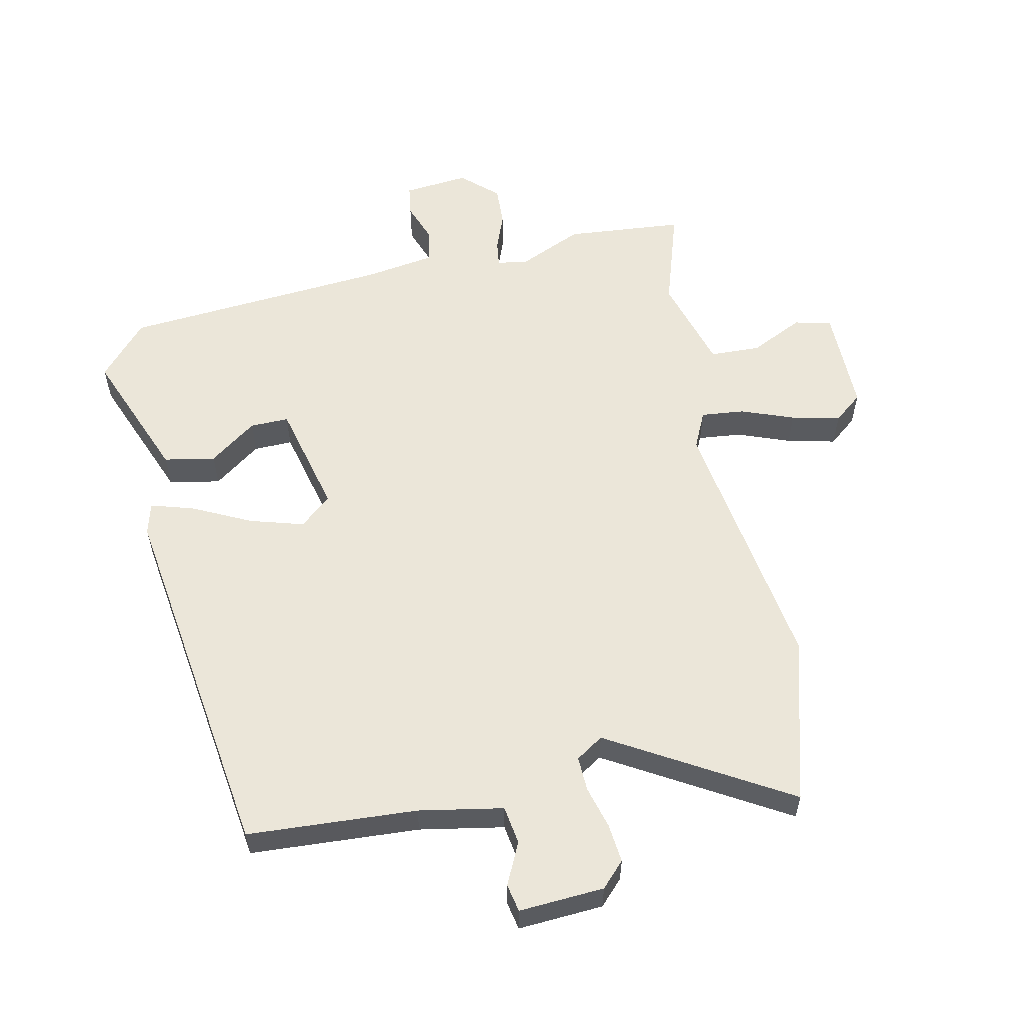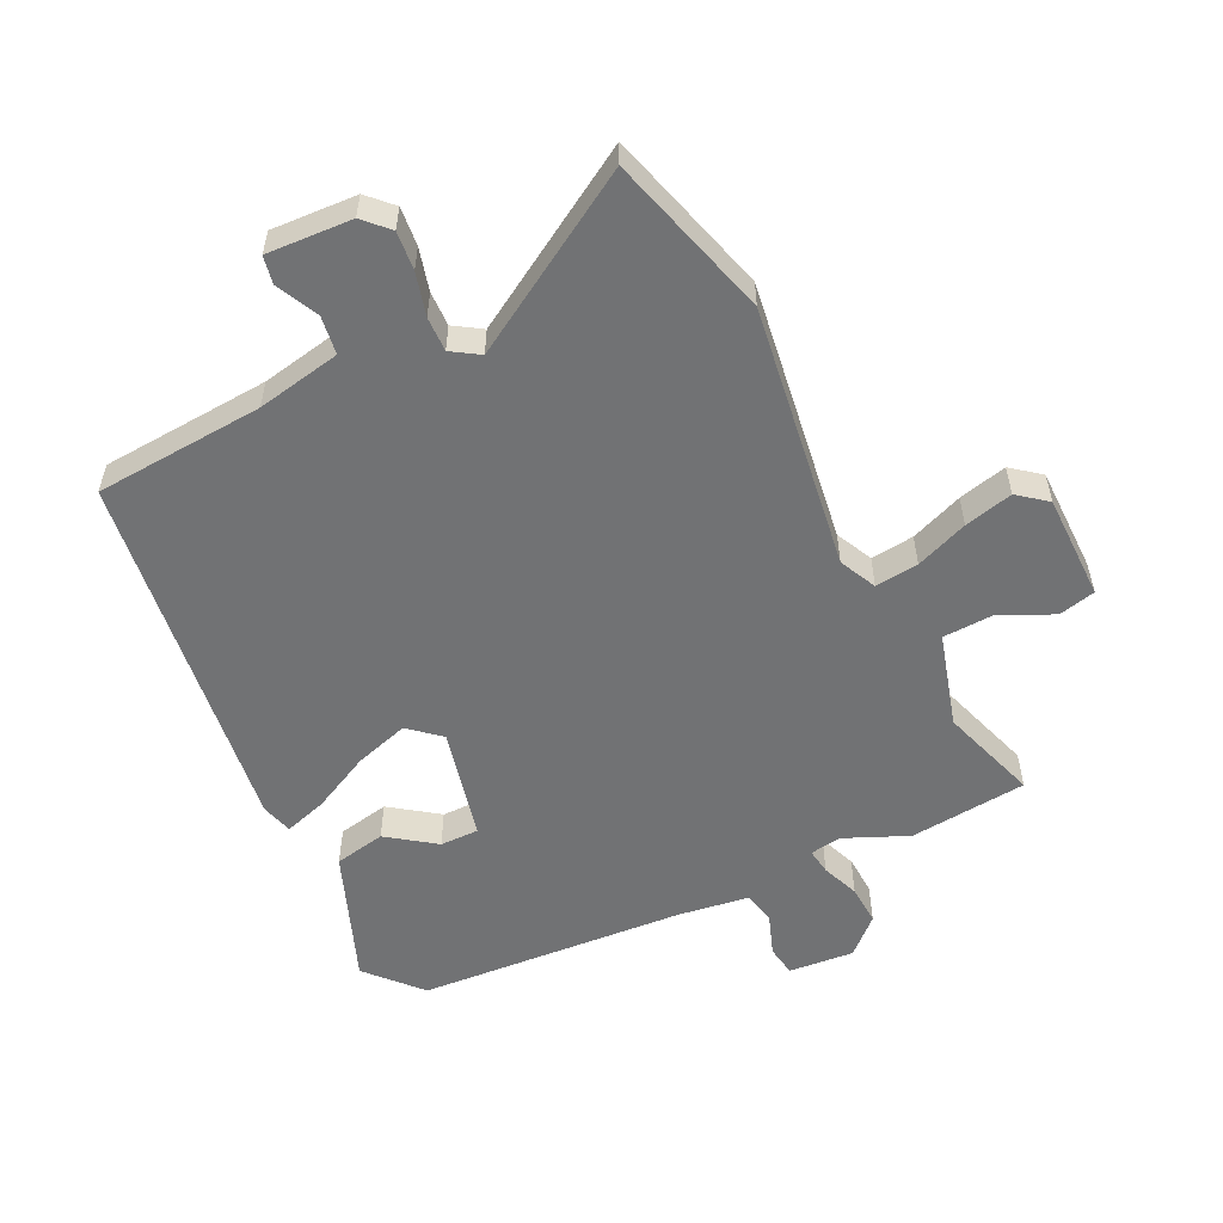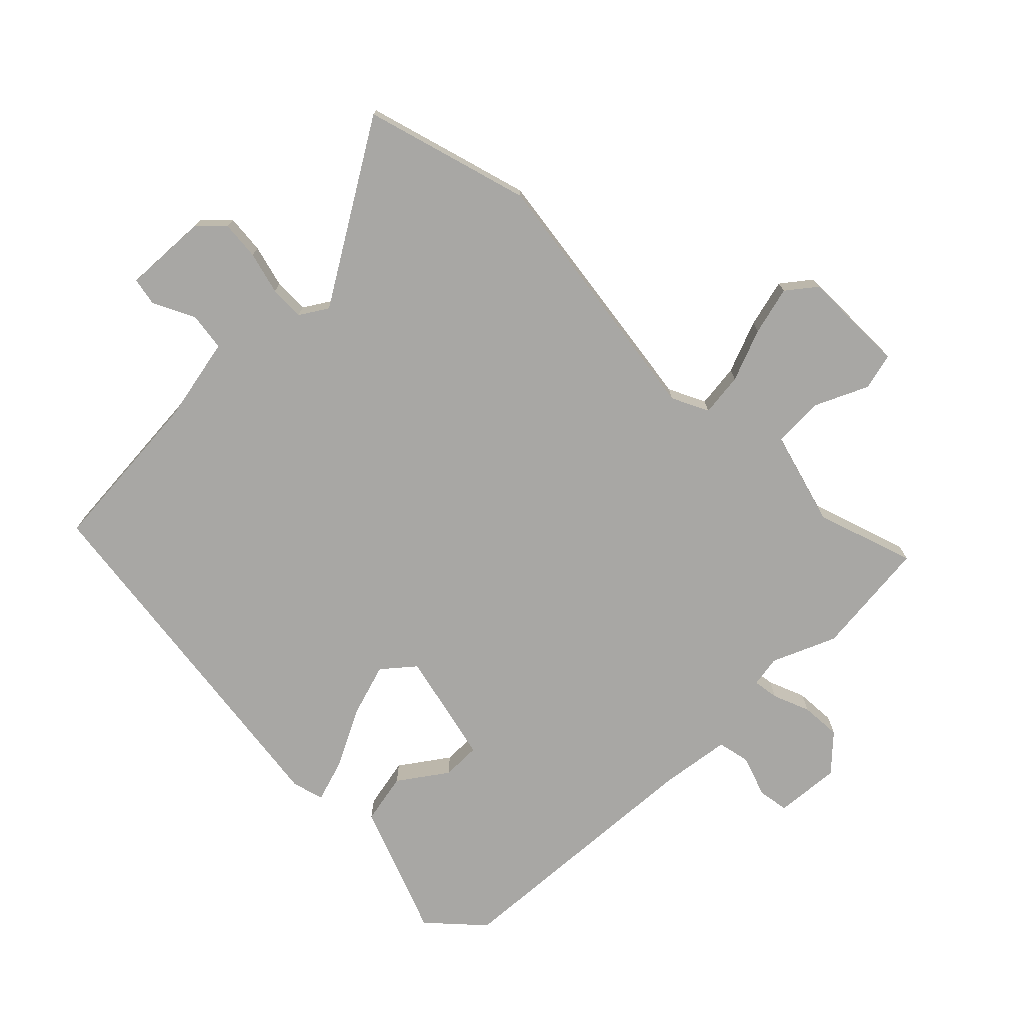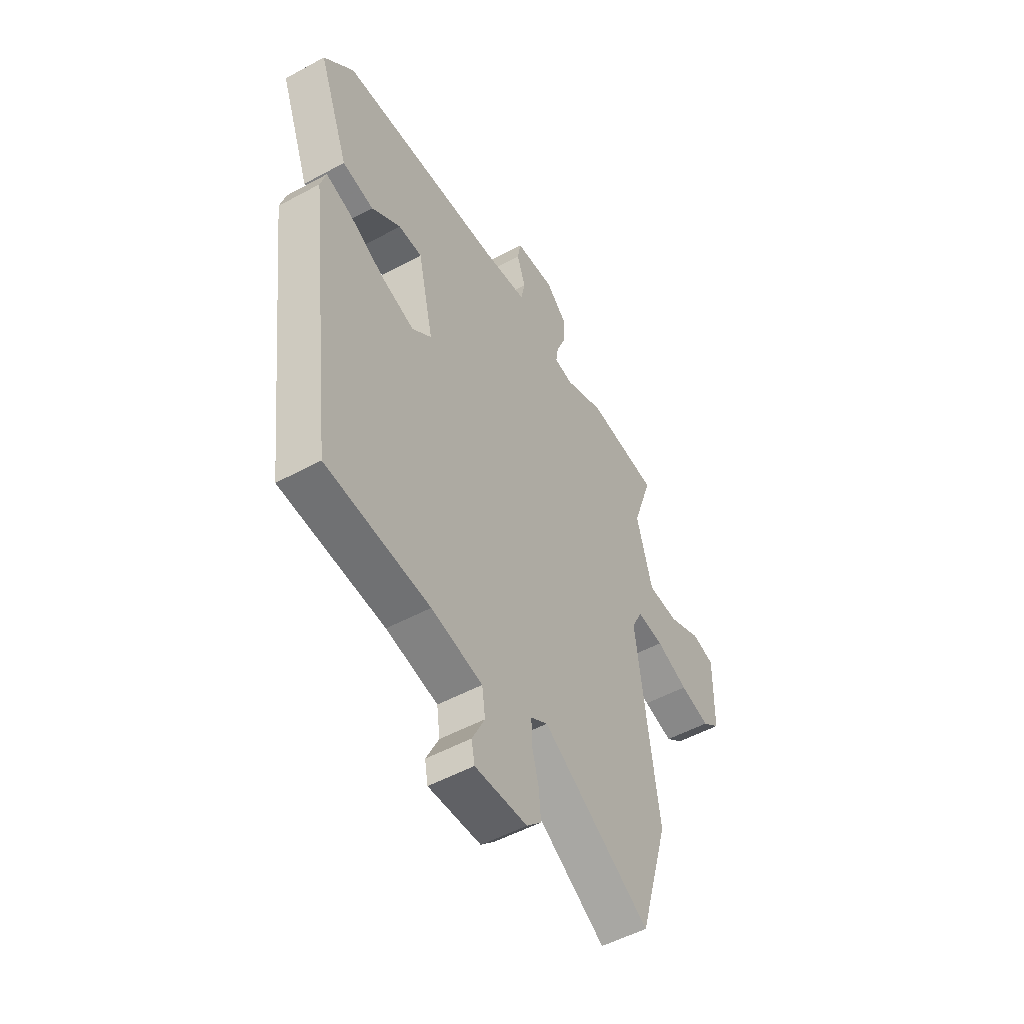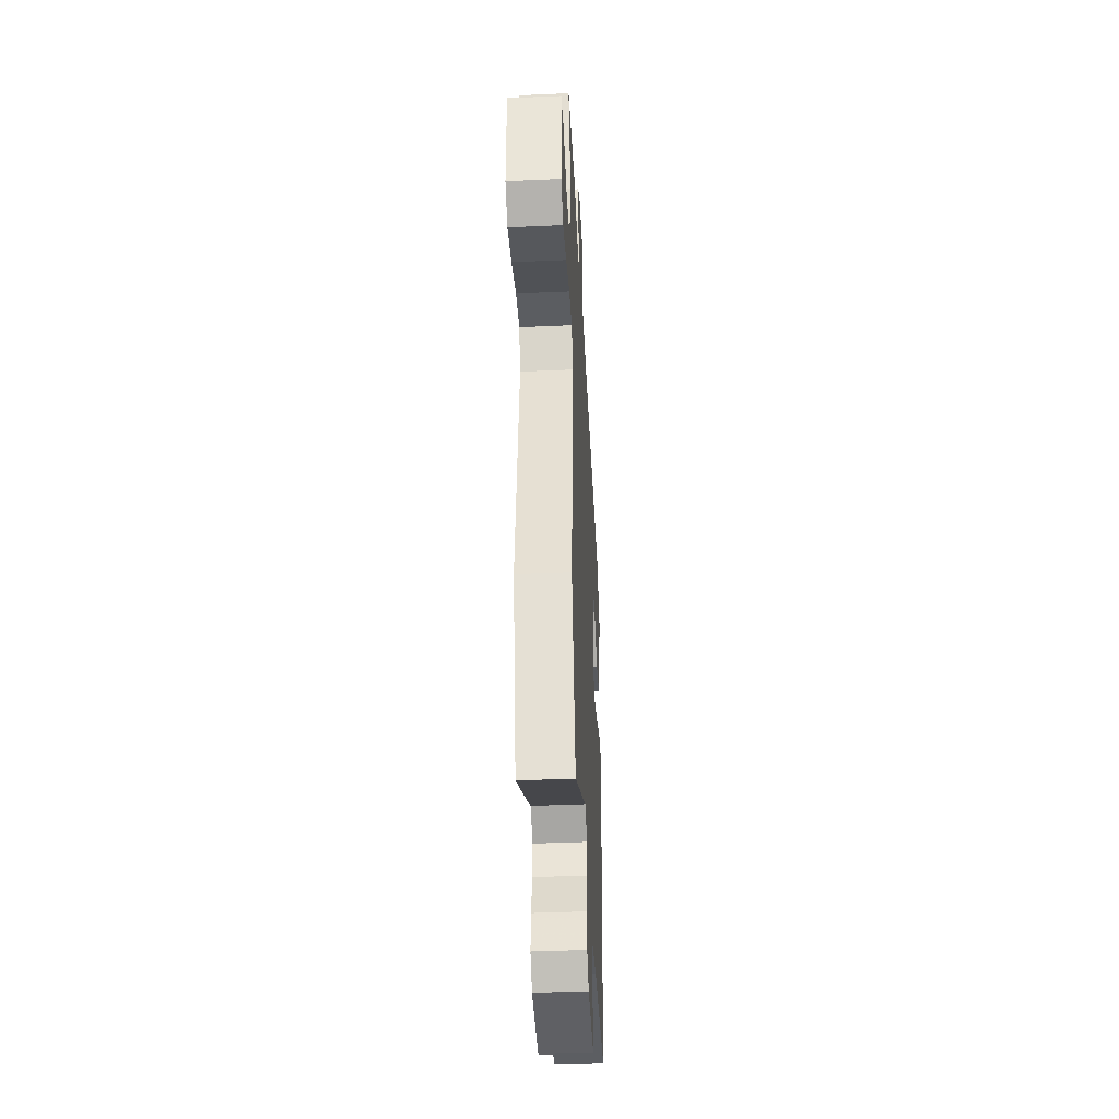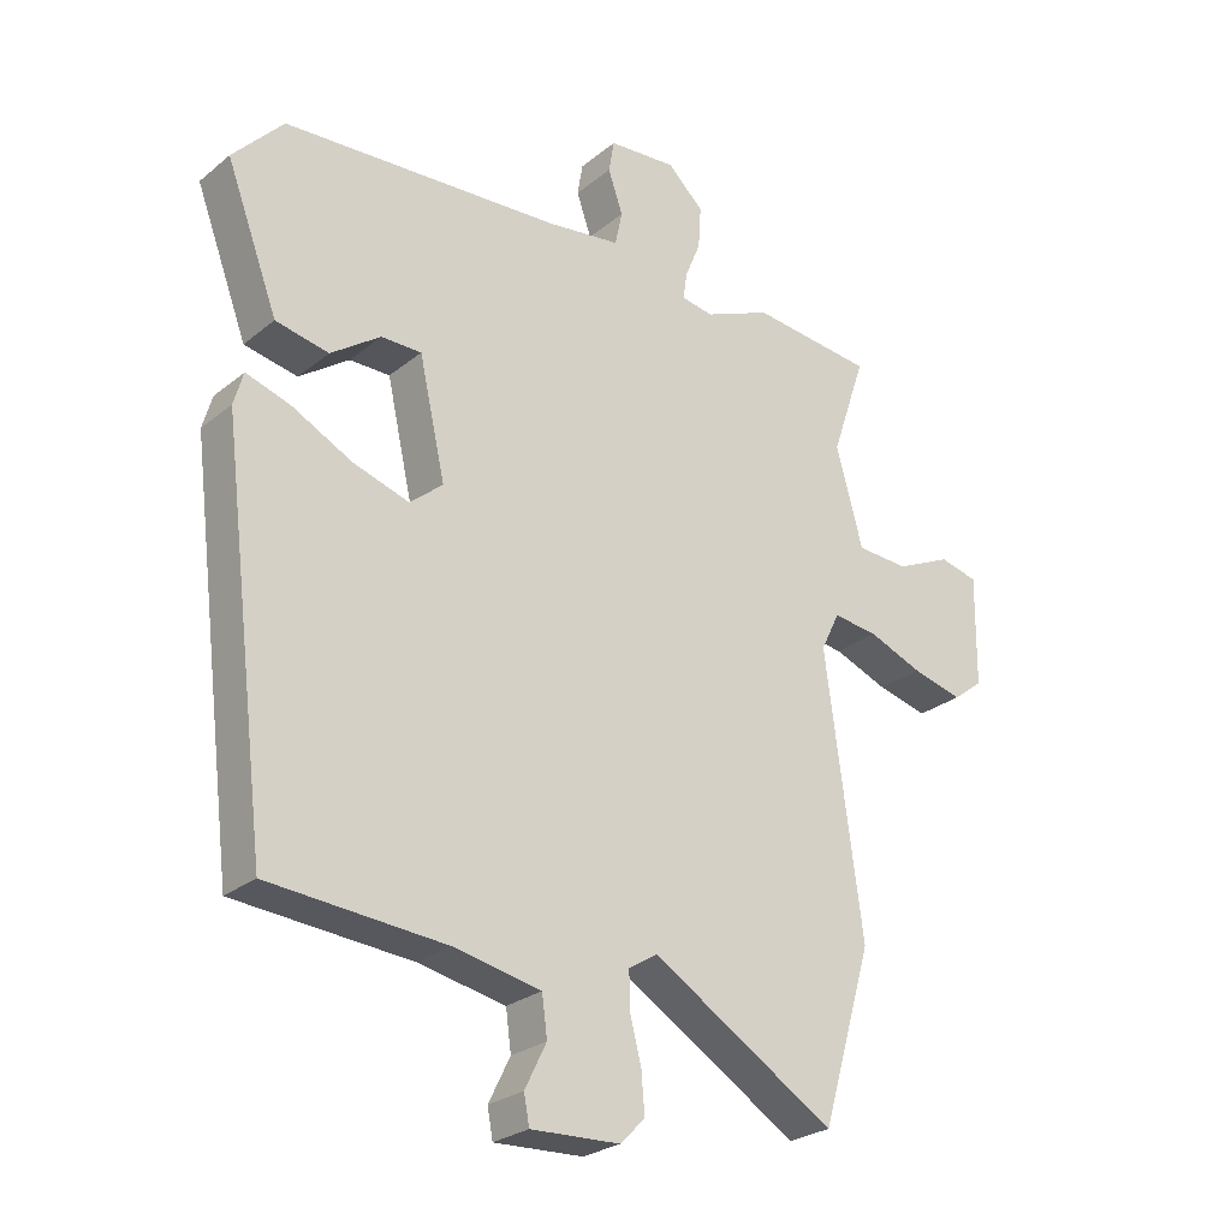
<metadata>
{"format":"obj","ext":"obj","renderer":"f3d","projection":"perspective","resolution":1024,"background":"white","views":[{"elev":57.5,"azim":167.0,"up":"+Y"},{"elev":-55.4,"azim":-154.5,"up":"+Y"},{"elev":-74.6,"azim":-135.4,"up":"+Y"},{"elev":-51.7,"azim":120.5,"up":"+Z"},{"elev":-42.3,"azim":-87.0,"up":"+Z"},{"elev":-26.2,"azim":141.4,"up":"+Z"}]}
</metadata>
<code>
v 0.404 0.07 0.477
v 0.479 0.07 0.396
v 0.402 0.07 0.191
v 0.323 0.07 0.175
v 0.249 0.07 0.227
v 0.189 0.07 0.227
v 0.15 0.07 0.053
v 0.199 0.07 0.012
v 0.282 0.07 0.038
v 0.372 0.07 0.084
v 0.438 0.07 0.105
v 0.452 0.07 0.056
v 0.381 0.07 -0.516
v 0.119 0.07 -0.536
v -0.011 0.07 -0.562
v -0.019 0.07 -0.621
v 0.013 0.07 -0.686
v 0.005 0.07 -0.729
v -0.127 0.07 -0.723
v -0.164 0.07 -0.686
v -0.159 0.07 -0.626
v -0.142 0.07 -0.56
v -0.141 0.07 -0.506
v -0.184 0.07 -0.479
v -0.457 0.07 -0.646
v -0.532 0.07 -0.391
v -0.477 0.07 0.019
v -0.505 0.07 0.076
v -0.572 0.07 0.068
v -0.653 0.07 0.036
v -0.728 0.07 0.017
v -0.773 0.07 0.052
v -0.775 0.07 0.216
v -0.718 0.07 0.23
v -0.635 0.07 0.192
v -0.557 0.07 0.196
v -0.517 0.07 0.342
v -0.568 0.07 0.493
v -0.386 0.07 0.512
v -0.287 0.07 0.47
v -0.239 0.07 0.478
v -0.245 0.07 0.518
v -0.268 0.07 0.575
v -0.272 0.07 0.637
v -0.218 0.07 0.688
v -0.117 0.07 0.68
v -0.109 0.07 0.632
v -0.131 0.07 0.569
v -0.12 0.07 0.518
v -0.01 0.07 0.503
v 0.404 0 0.477
v 0.479 0 0.396
v 0.402 0 0.191
v 0.323 0 0.175
v 0.249 0 0.227
v 0.189 0 0.227
v 0.15 0 0.053
v 0.199 0 0.012
v 0.282 0 0.038
v 0.372 0 0.084
v 0.438 0 0.105
v 0.452 0 0.056
v 0.381 0 -0.516
v 0.119 0 -0.536
v -0.011 0 -0.562
v -0.019 0 -0.621
v 0.013 0 -0.686
v 0.005 0 -0.729
v -0.127 0 -0.723
v -0.164 0 -0.686
v -0.159 0 -0.626
v -0.142 0 -0.56
v -0.141 0 -0.506
v -0.184 0 -0.479
v -0.457 0 -0.646
v -0.532 0 -0.391
v -0.477 0 0.019
v -0.505 0 0.076
v -0.572 0 0.068
v -0.653 0 0.036
v -0.728 0 0.017
v -0.773 0 0.052
v -0.775 0 0.216
v -0.718 0 0.23
v -0.635 0 0.192
v -0.557 0 0.196
v -0.517 0 0.342
v -0.568 0 0.493
v -0.386 0 0.512
v -0.287 0 0.47
v -0.239 0 0.478
v -0.245 0 0.518
v -0.268 0 0.575
v -0.272 0 0.637
v -0.218 0 0.688
v -0.117 0 0.68
v -0.109 0 0.632
v -0.131 0 0.569
v -0.12 0 0.518
v -0.01 0 0.503
f 45 46 47 48
f 45 48 49
f 42 43 44 45
f 41 42 45 49
f 37 38 39 40
f 36 37 40 41
f 32 33 34 35
f 32 35 36
f 29 30 31 32
f 28 29 32 36
f 27 28 36 41
f 24 25 26 27
f 23 24 27 41
f 19 20 21 22
f 19 22 23
f 16 17 18 19
f 15 16 19 23
f 14 15 23 41
f 9 10 11 12
f 8 9 12 13
f 7 8 13 14
f 2 3 4 5
f 50 1 2 5
f 50 5 6
f 49 50 6 7
f 7 14 41 49
f 98 97 96 95
f 99 98 95
f 95 94 93 92
f 99 95 92 91
f 90 89 88 87
f 91 90 87 86
f 85 84 83 82
f 86 85 82
f 82 81 80 79
f 86 82 79 78
f 91 86 78 77
f 77 76 75 74
f 91 77 74 73
f 72 71 70 69
f 73 72 69
f 69 68 67 66
f 73 69 66 65
f 91 73 65 64
f 62 61 60 59
f 63 62 59 58
f 64 63 58 57
f 55 54 53 52
f 55 52 51 100
f 56 55 100
f 57 56 100 99
f 99 91 64 57
f 1 51 52 2
f 2 52 53 3
f 3 53 54 4
f 4 54 55 5
f 5 55 56 6
f 6 56 57 7
f 7 57 58 8
f 8 58 59 9
f 9 59 60 10
f 10 60 61 11
f 11 61 62 12
f 12 62 63 13
f 13 63 64 14
f 14 64 65 15
f 15 65 66 16
f 16 66 67 17
f 17 67 68 18
f 18 68 69 19
f 19 69 70 20
f 20 70 71 21
f 21 71 72 22
f 22 72 73 23
f 23 73 74 24
f 24 74 75 25
f 25 75 76 26
f 26 76 77 27
f 27 77 78 28
f 28 78 79 29
f 29 79 80 30
f 30 80 81 31
f 31 81 82 32
f 32 82 83 33
f 33 83 84 34
f 34 84 85 35
f 35 85 86 36
f 36 86 87 37
f 37 87 88 38
f 38 88 89 39
f 39 89 90 40
f 40 90 91 41
f 41 91 92 42
f 42 92 93 43
f 43 93 94 44
f 44 94 95 45
f 45 95 96 46
f 46 96 97 47
f 47 97 98 48
f 48 98 99 49
f 49 99 100 50
f 50 100 51 1

</code>
